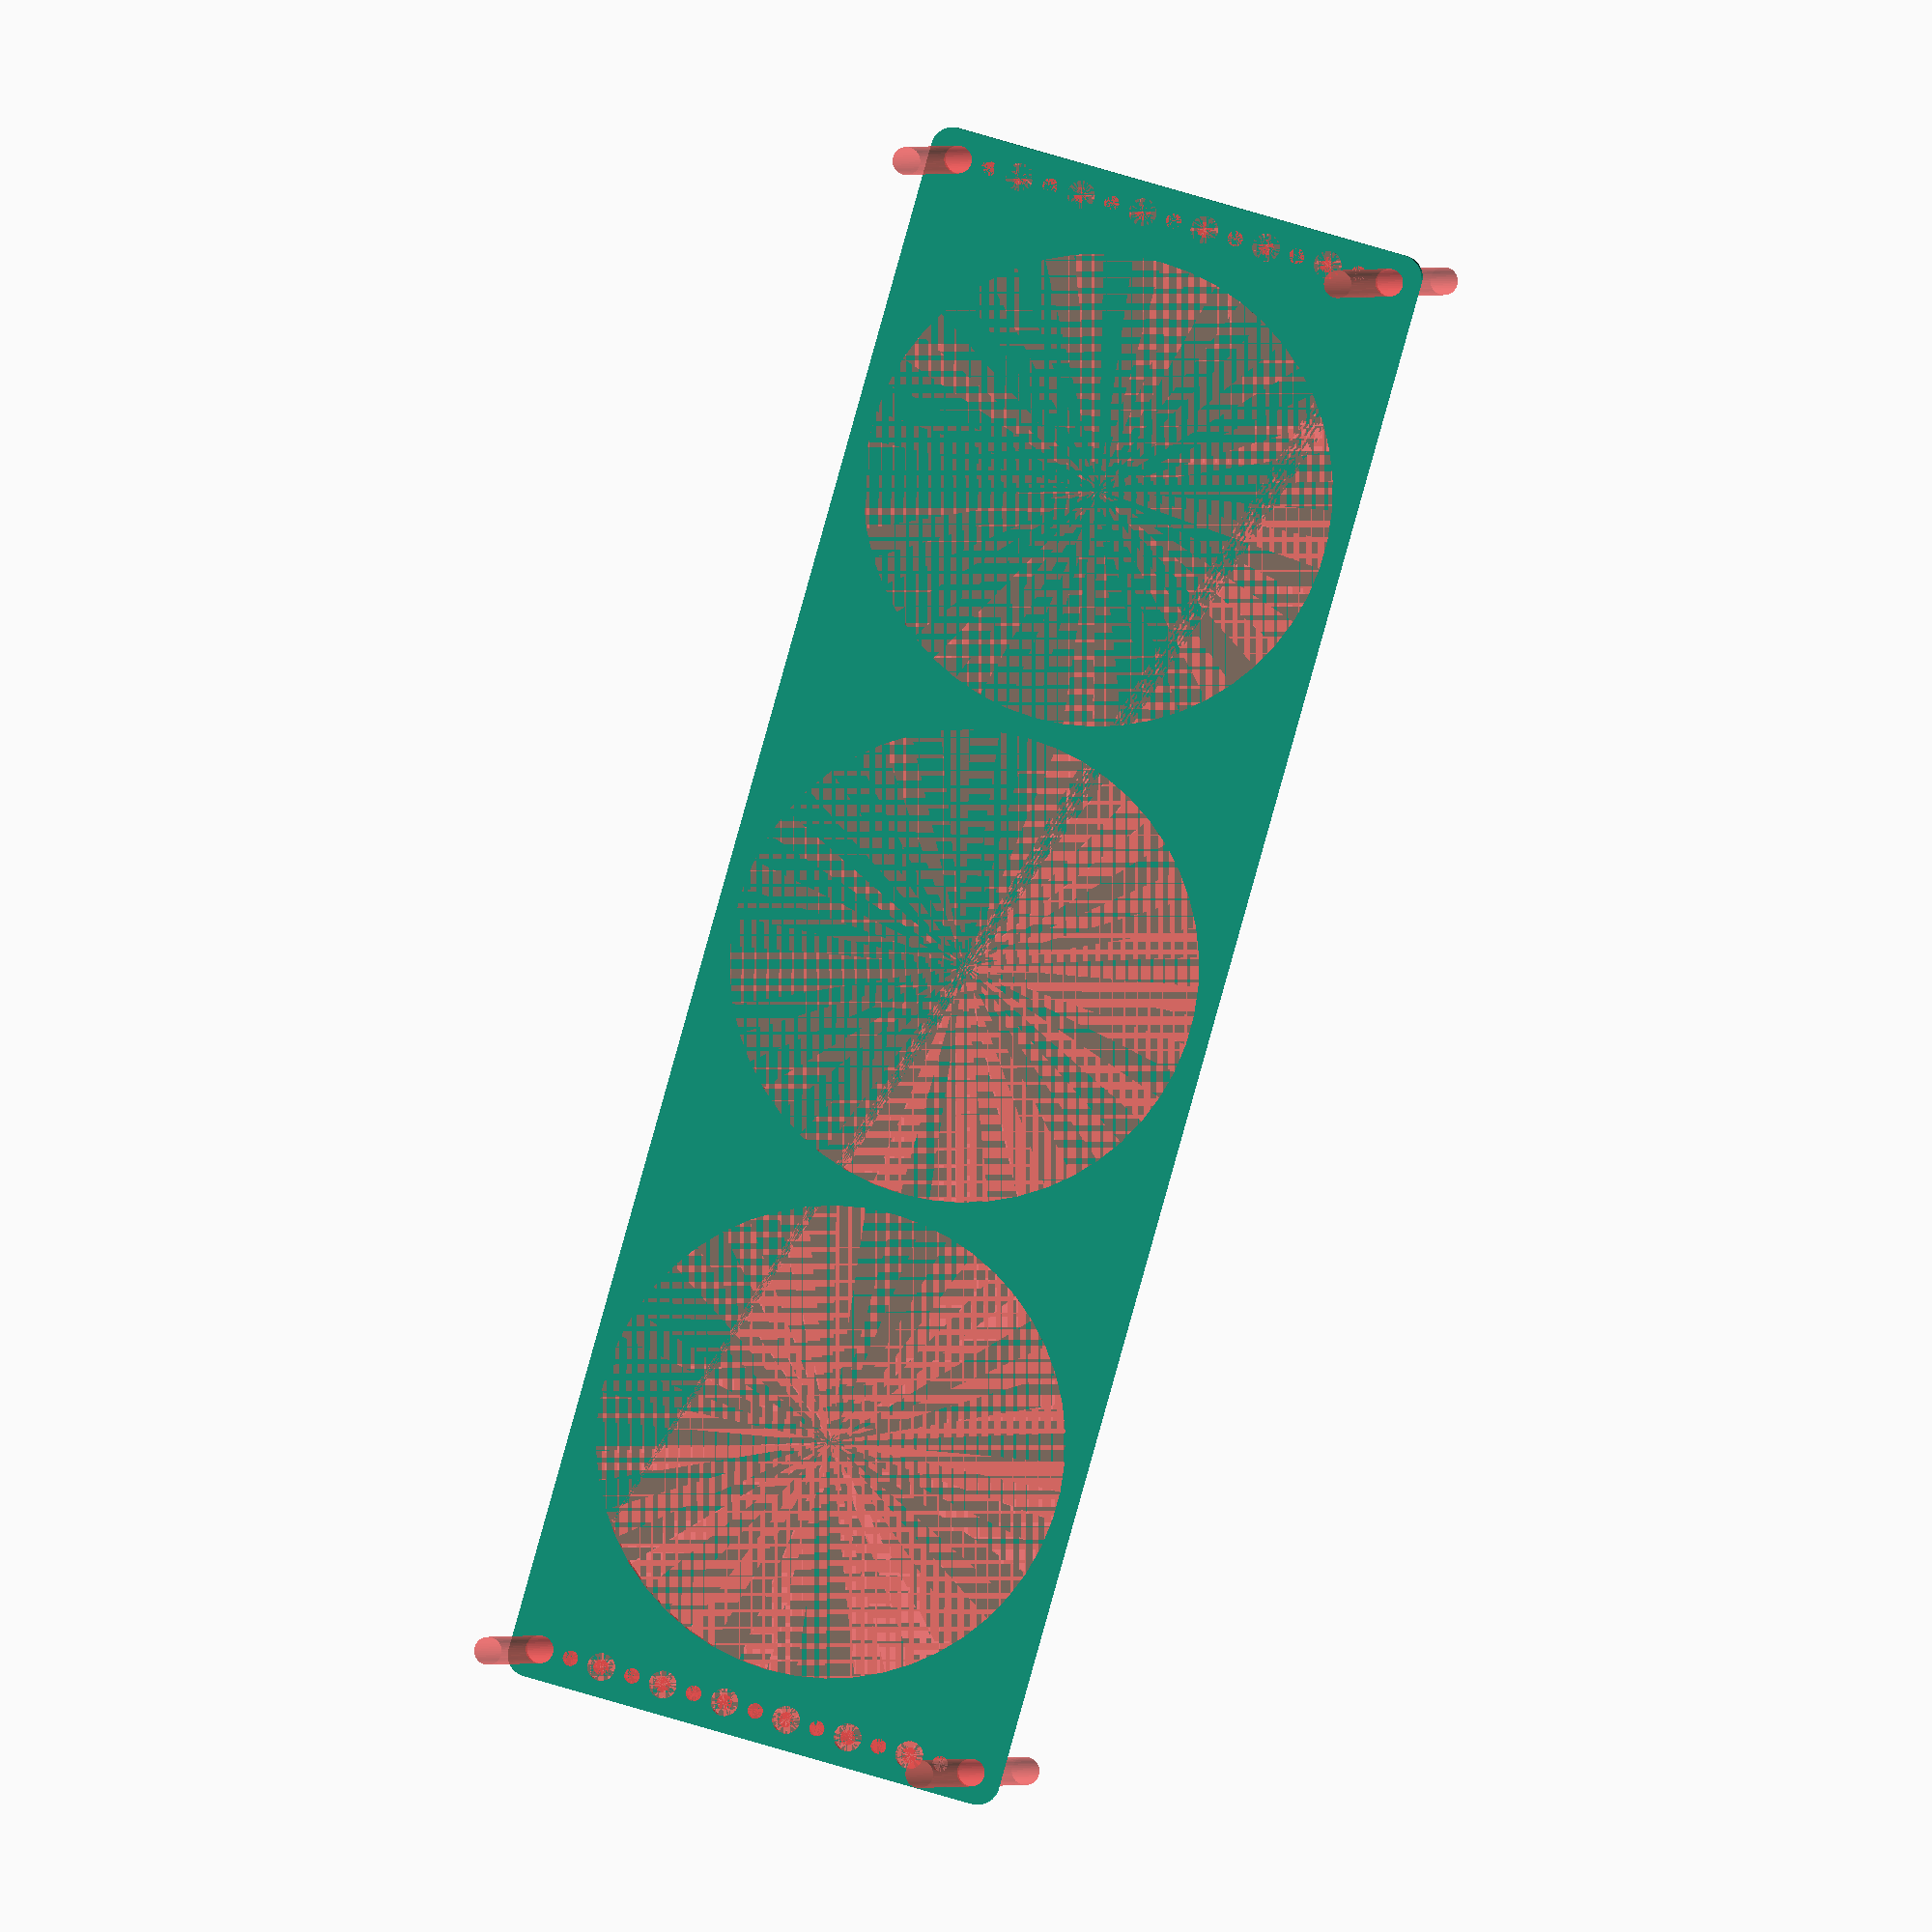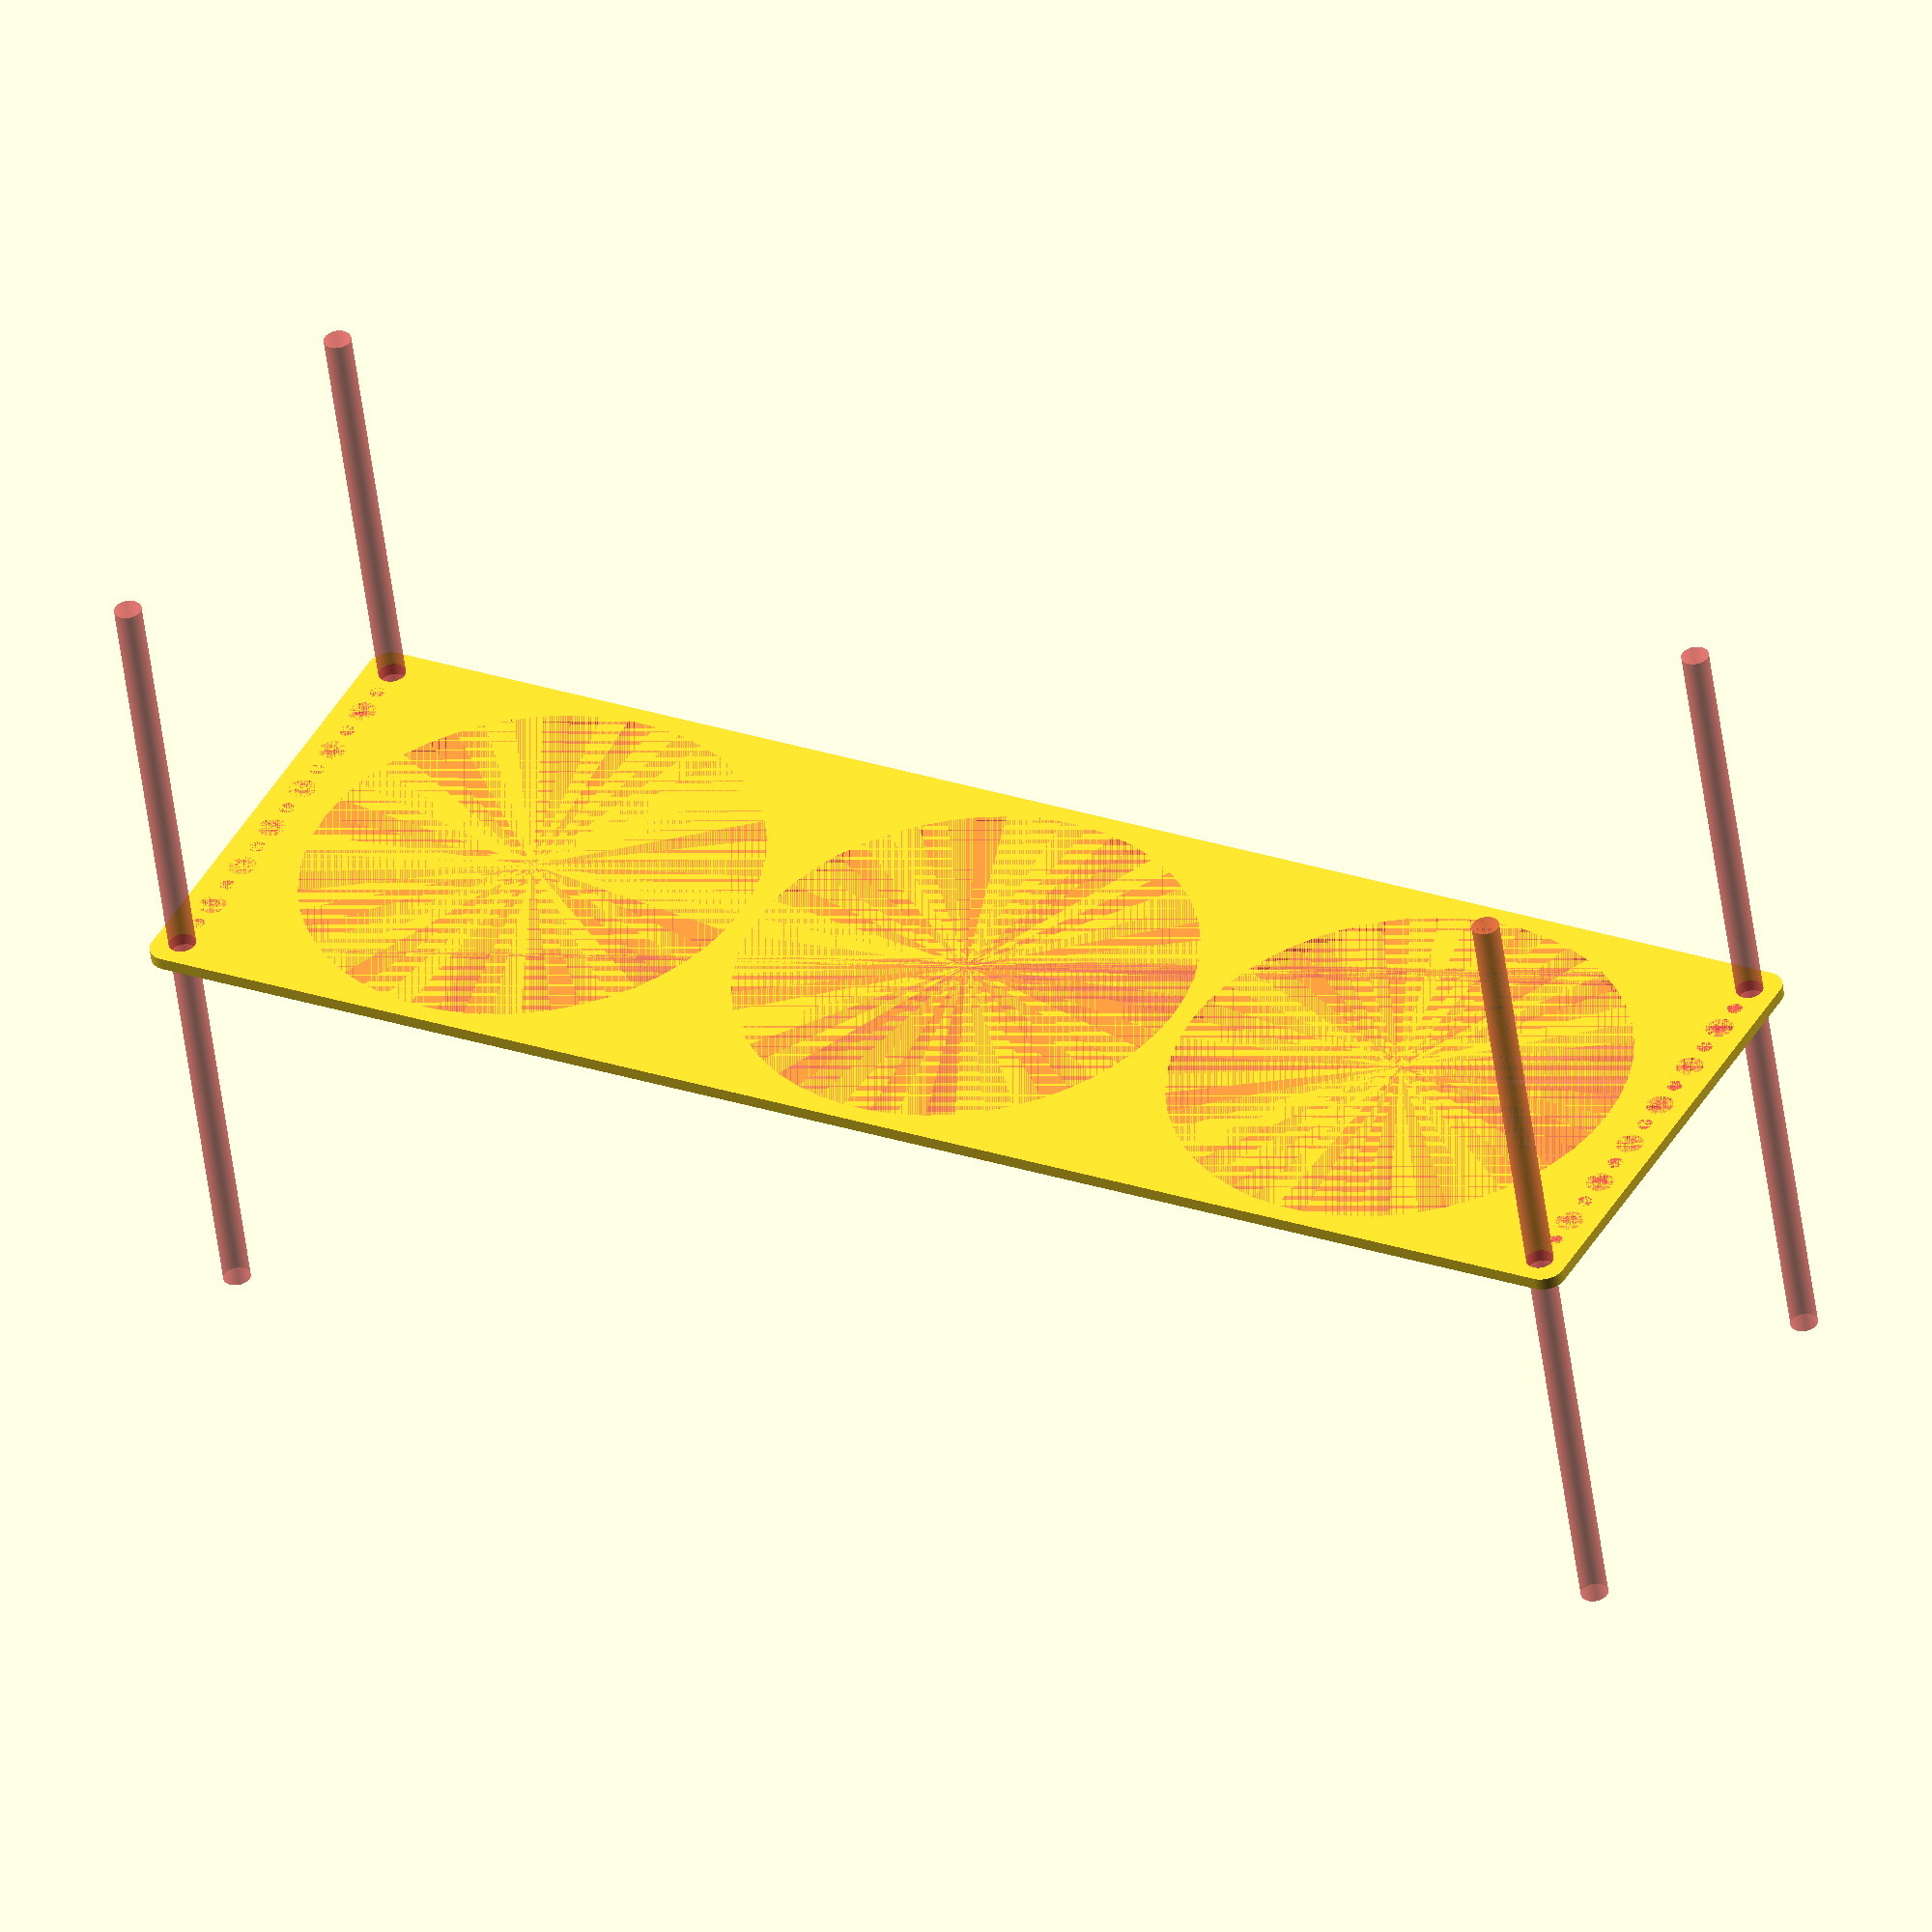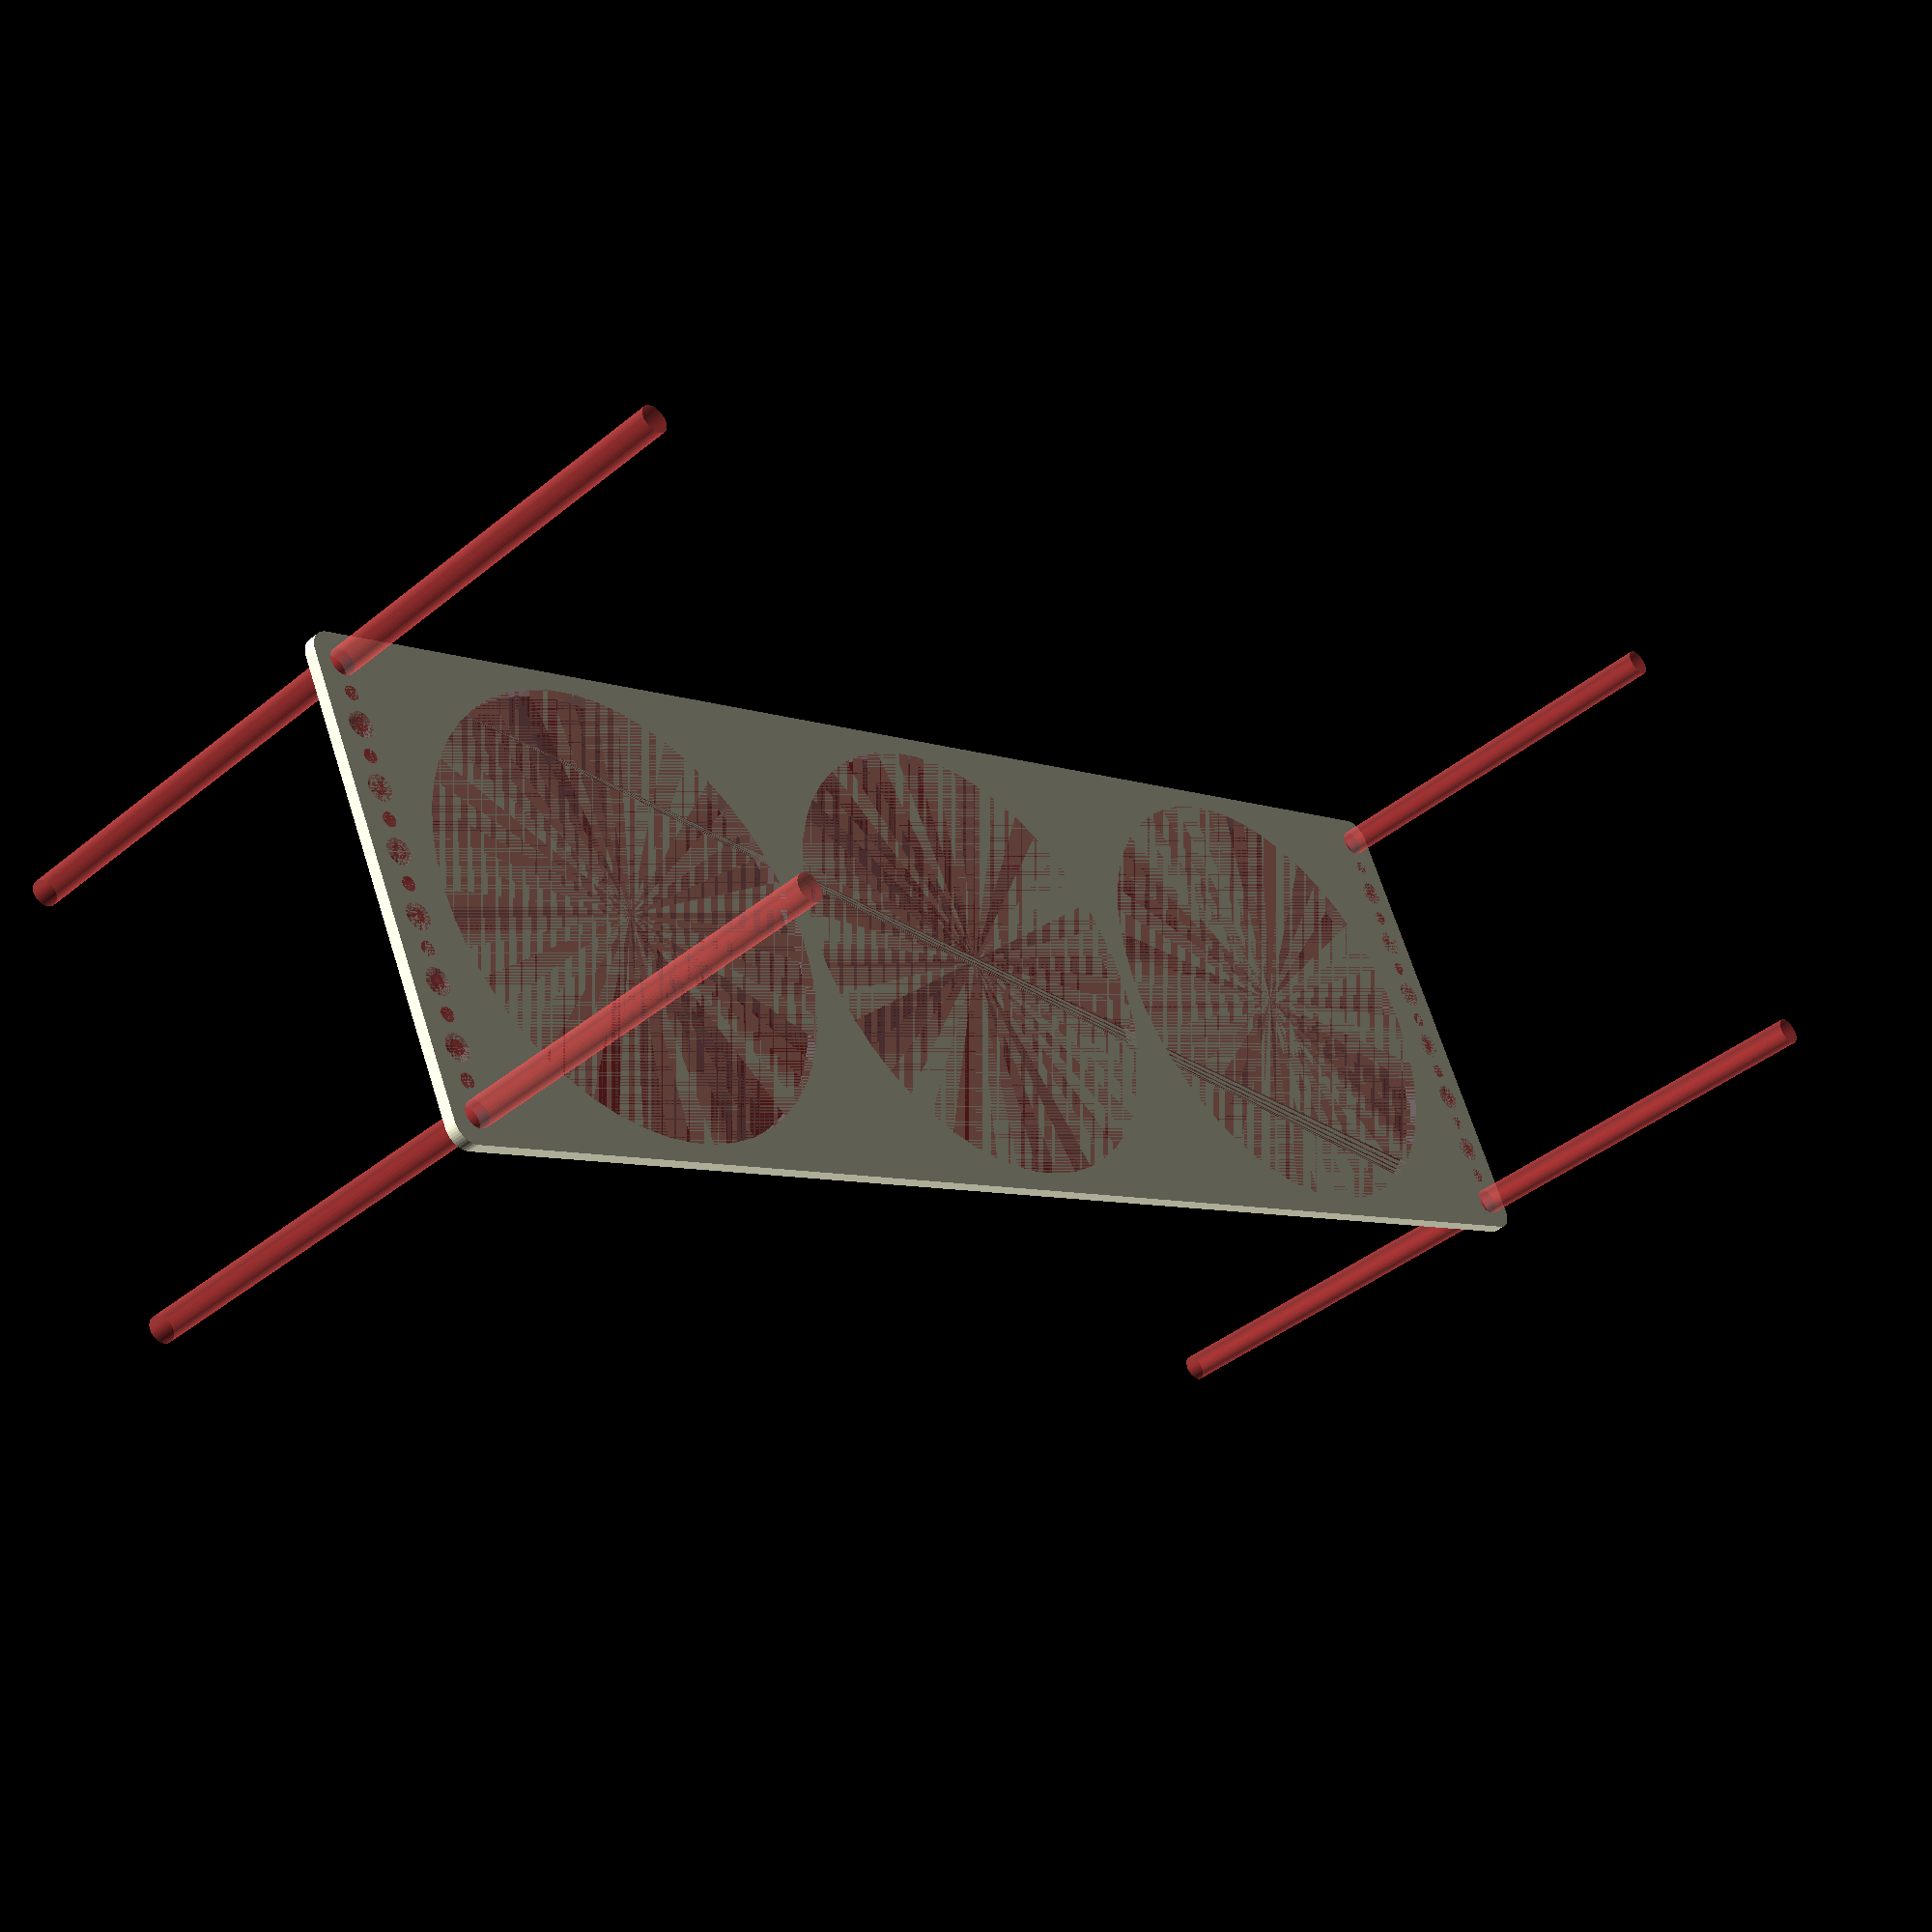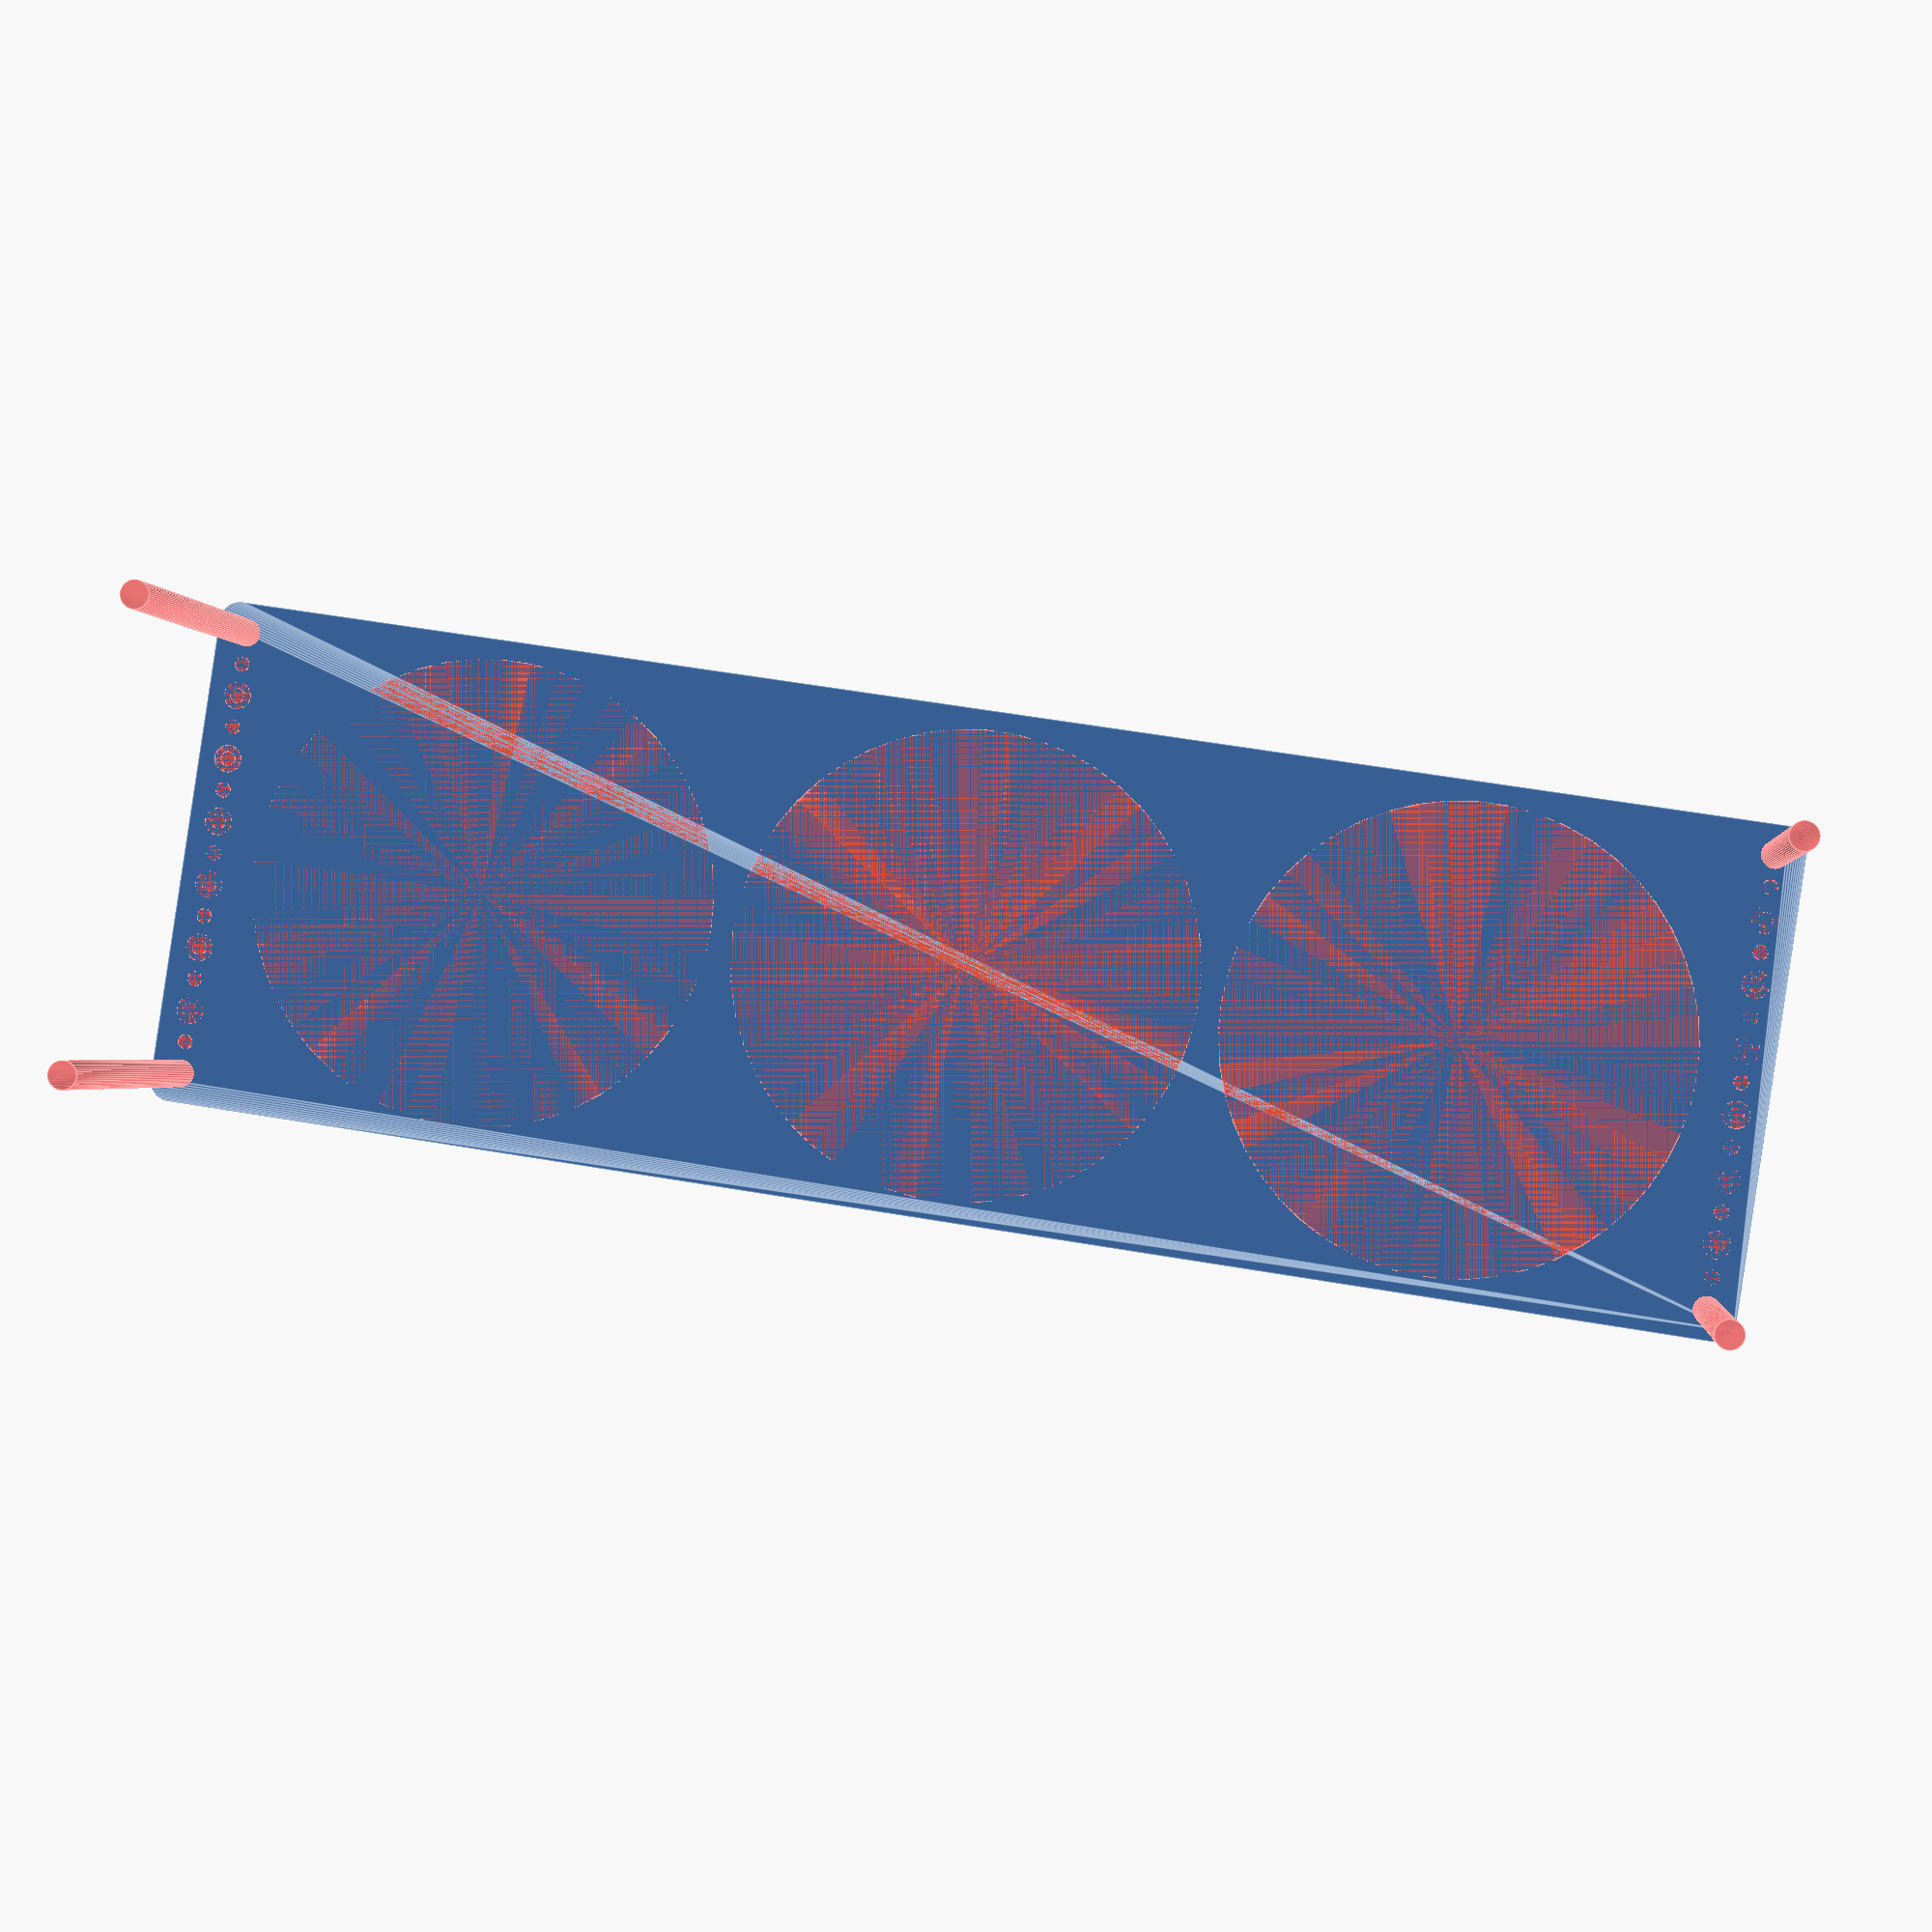
<openscad>
$fn = 50;


difference() {
	union() {
		hull() {
			translate(v = [-182.0000000000, 54.5000000000, 0]) {
				cylinder(h = 3, r = 5);
			}
			translate(v = [182.0000000000, 54.5000000000, 0]) {
				cylinder(h = 3, r = 5);
			}
			translate(v = [-182.0000000000, -54.5000000000, 0]) {
				cylinder(h = 3, r = 5);
			}
			translate(v = [182.0000000000, -54.5000000000, 0]) {
				cylinder(h = 3, r = 5);
			}
		}
	}
	union() {
		#translate(v = [-180.0000000000, -52.5000000000, 0]) {
			cylinder(h = 3, r = 3.2500000000);
		}
		#translate(v = [-180.0000000000, -37.5000000000, 0]) {
			cylinder(h = 3, r = 3.2500000000);
		}
		#translate(v = [-180.0000000000, -22.5000000000, 0]) {
			cylinder(h = 3, r = 3.2500000000);
		}
		#translate(v = [-180.0000000000, -7.5000000000, 0]) {
			cylinder(h = 3, r = 3.2500000000);
		}
		#translate(v = [-180.0000000000, 7.5000000000, 0]) {
			cylinder(h = 3, r = 3.2500000000);
		}
		#translate(v = [-180.0000000000, 22.5000000000, 0]) {
			cylinder(h = 3, r = 3.2500000000);
		}
		#translate(v = [-180.0000000000, 37.5000000000, 0]) {
			cylinder(h = 3, r = 3.2500000000);
		}
		#translate(v = [-180.0000000000, 52.5000000000, 0]) {
			cylinder(h = 3, r = 3.2500000000);
		}
		#translate(v = [180.0000000000, -52.5000000000, 0]) {
			cylinder(h = 3, r = 3.2500000000);
		}
		#translate(v = [180.0000000000, -37.5000000000, 0]) {
			cylinder(h = 3, r = 3.2500000000);
		}
		#translate(v = [180.0000000000, -22.5000000000, 0]) {
			cylinder(h = 3, r = 3.2500000000);
		}
		#translate(v = [180.0000000000, -7.5000000000, 0]) {
			cylinder(h = 3, r = 3.2500000000);
		}
		#translate(v = [180.0000000000, 7.5000000000, 0]) {
			cylinder(h = 3, r = 3.2500000000);
		}
		#translate(v = [180.0000000000, 22.5000000000, 0]) {
			cylinder(h = 3, r = 3.2500000000);
		}
		#translate(v = [180.0000000000, 37.5000000000, 0]) {
			cylinder(h = 3, r = 3.2500000000);
		}
		#translate(v = [180.0000000000, 52.5000000000, 0]) {
			cylinder(h = 3, r = 3.2500000000);
		}
		#translate(v = [-180.0000000000, -52.5000000000, -100.0000000000]) {
			cylinder(h = 200, r = 3.2500000000);
		}
		#translate(v = [-180.0000000000, 52.5000000000, -100.0000000000]) {
			cylinder(h = 200, r = 3.2500000000);
		}
		#translate(v = [180.0000000000, -52.5000000000, -100.0000000000]) {
			cylinder(h = 200, r = 3.2500000000);
		}
		#translate(v = [180.0000000000, 52.5000000000, -100.0000000000]) {
			cylinder(h = 200, r = 3.2500000000);
		}
		#translate(v = [-180.0000000000, -52.5000000000, 0]) {
			cylinder(h = 3, r = 1.8000000000);
		}
		#translate(v = [-180.0000000000, -45.0000000000, 0]) {
			cylinder(h = 3, r = 1.8000000000);
		}
		#translate(v = [-180.0000000000, -37.5000000000, 0]) {
			cylinder(h = 3, r = 1.8000000000);
		}
		#translate(v = [-180.0000000000, -30.0000000000, 0]) {
			cylinder(h = 3, r = 1.8000000000);
		}
		#translate(v = [-180.0000000000, -22.5000000000, 0]) {
			cylinder(h = 3, r = 1.8000000000);
		}
		#translate(v = [-180.0000000000, -15.0000000000, 0]) {
			cylinder(h = 3, r = 1.8000000000);
		}
		#translate(v = [-180.0000000000, -7.5000000000, 0]) {
			cylinder(h = 3, r = 1.8000000000);
		}
		#translate(v = [-180.0000000000, 0.0000000000, 0]) {
			cylinder(h = 3, r = 1.8000000000);
		}
		#translate(v = [-180.0000000000, 7.5000000000, 0]) {
			cylinder(h = 3, r = 1.8000000000);
		}
		#translate(v = [-180.0000000000, 15.0000000000, 0]) {
			cylinder(h = 3, r = 1.8000000000);
		}
		#translate(v = [-180.0000000000, 22.5000000000, 0]) {
			cylinder(h = 3, r = 1.8000000000);
		}
		#translate(v = [-180.0000000000, 30.0000000000, 0]) {
			cylinder(h = 3, r = 1.8000000000);
		}
		#translate(v = [-180.0000000000, 37.5000000000, 0]) {
			cylinder(h = 3, r = 1.8000000000);
		}
		#translate(v = [-180.0000000000, 45.0000000000, 0]) {
			cylinder(h = 3, r = 1.8000000000);
		}
		#translate(v = [-180.0000000000, 52.5000000000, 0]) {
			cylinder(h = 3, r = 1.8000000000);
		}
		#translate(v = [180.0000000000, -52.5000000000, 0]) {
			cylinder(h = 3, r = 1.8000000000);
		}
		#translate(v = [180.0000000000, -45.0000000000, 0]) {
			cylinder(h = 3, r = 1.8000000000);
		}
		#translate(v = [180.0000000000, -37.5000000000, 0]) {
			cylinder(h = 3, r = 1.8000000000);
		}
		#translate(v = [180.0000000000, -30.0000000000, 0]) {
			cylinder(h = 3, r = 1.8000000000);
		}
		#translate(v = [180.0000000000, -22.5000000000, 0]) {
			cylinder(h = 3, r = 1.8000000000);
		}
		#translate(v = [180.0000000000, -15.0000000000, 0]) {
			cylinder(h = 3, r = 1.8000000000);
		}
		#translate(v = [180.0000000000, -7.5000000000, 0]) {
			cylinder(h = 3, r = 1.8000000000);
		}
		#translate(v = [180.0000000000, 0.0000000000, 0]) {
			cylinder(h = 3, r = 1.8000000000);
		}
		#translate(v = [180.0000000000, 7.5000000000, 0]) {
			cylinder(h = 3, r = 1.8000000000);
		}
		#translate(v = [180.0000000000, 15.0000000000, 0]) {
			cylinder(h = 3, r = 1.8000000000);
		}
		#translate(v = [180.0000000000, 22.5000000000, 0]) {
			cylinder(h = 3, r = 1.8000000000);
		}
		#translate(v = [180.0000000000, 30.0000000000, 0]) {
			cylinder(h = 3, r = 1.8000000000);
		}
		#translate(v = [180.0000000000, 37.5000000000, 0]) {
			cylinder(h = 3, r = 1.8000000000);
		}
		#translate(v = [180.0000000000, 45.0000000000, 0]) {
			cylinder(h = 3, r = 1.8000000000);
		}
		#translate(v = [180.0000000000, 52.5000000000, 0]) {
			cylinder(h = 3, r = 1.8000000000);
		}
		#translate(v = [-180.0000000000, -52.5000000000, 0]) {
			cylinder(h = 3, r = 1.8000000000);
		}
		#translate(v = [-180.0000000000, -45.0000000000, 0]) {
			cylinder(h = 3, r = 1.8000000000);
		}
		#translate(v = [-180.0000000000, -37.5000000000, 0]) {
			cylinder(h = 3, r = 1.8000000000);
		}
		#translate(v = [-180.0000000000, -30.0000000000, 0]) {
			cylinder(h = 3, r = 1.8000000000);
		}
		#translate(v = [-180.0000000000, -22.5000000000, 0]) {
			cylinder(h = 3, r = 1.8000000000);
		}
		#translate(v = [-180.0000000000, -15.0000000000, 0]) {
			cylinder(h = 3, r = 1.8000000000);
		}
		#translate(v = [-180.0000000000, -7.5000000000, 0]) {
			cylinder(h = 3, r = 1.8000000000);
		}
		#translate(v = [-180.0000000000, 0.0000000000, 0]) {
			cylinder(h = 3, r = 1.8000000000);
		}
		#translate(v = [-180.0000000000, 7.5000000000, 0]) {
			cylinder(h = 3, r = 1.8000000000);
		}
		#translate(v = [-180.0000000000, 15.0000000000, 0]) {
			cylinder(h = 3, r = 1.8000000000);
		}
		#translate(v = [-180.0000000000, 22.5000000000, 0]) {
			cylinder(h = 3, r = 1.8000000000);
		}
		#translate(v = [-180.0000000000, 30.0000000000, 0]) {
			cylinder(h = 3, r = 1.8000000000);
		}
		#translate(v = [-180.0000000000, 37.5000000000, 0]) {
			cylinder(h = 3, r = 1.8000000000);
		}
		#translate(v = [-180.0000000000, 45.0000000000, 0]) {
			cylinder(h = 3, r = 1.8000000000);
		}
		#translate(v = [-180.0000000000, 52.5000000000, 0]) {
			cylinder(h = 3, r = 1.8000000000);
		}
		#translate(v = [180.0000000000, -52.5000000000, 0]) {
			cylinder(h = 3, r = 1.8000000000);
		}
		#translate(v = [180.0000000000, -45.0000000000, 0]) {
			cylinder(h = 3, r = 1.8000000000);
		}
		#translate(v = [180.0000000000, -37.5000000000, 0]) {
			cylinder(h = 3, r = 1.8000000000);
		}
		#translate(v = [180.0000000000, -30.0000000000, 0]) {
			cylinder(h = 3, r = 1.8000000000);
		}
		#translate(v = [180.0000000000, -22.5000000000, 0]) {
			cylinder(h = 3, r = 1.8000000000);
		}
		#translate(v = [180.0000000000, -15.0000000000, 0]) {
			cylinder(h = 3, r = 1.8000000000);
		}
		#translate(v = [180.0000000000, -7.5000000000, 0]) {
			cylinder(h = 3, r = 1.8000000000);
		}
		#translate(v = [180.0000000000, 0.0000000000, 0]) {
			cylinder(h = 3, r = 1.8000000000);
		}
		#translate(v = [180.0000000000, 7.5000000000, 0]) {
			cylinder(h = 3, r = 1.8000000000);
		}
		#translate(v = [180.0000000000, 15.0000000000, 0]) {
			cylinder(h = 3, r = 1.8000000000);
		}
		#translate(v = [180.0000000000, 22.5000000000, 0]) {
			cylinder(h = 3, r = 1.8000000000);
		}
		#translate(v = [180.0000000000, 30.0000000000, 0]) {
			cylinder(h = 3, r = 1.8000000000);
		}
		#translate(v = [180.0000000000, 37.5000000000, 0]) {
			cylinder(h = 3, r = 1.8000000000);
		}
		#translate(v = [180.0000000000, 45.0000000000, 0]) {
			cylinder(h = 3, r = 1.8000000000);
		}
		#translate(v = [180.0000000000, 52.5000000000, 0]) {
			cylinder(h = 3, r = 1.8000000000);
		}
		#translate(v = [-180.0000000000, -52.5000000000, 0]) {
			cylinder(h = 3, r = 1.8000000000);
		}
		#translate(v = [-180.0000000000, -45.0000000000, 0]) {
			cylinder(h = 3, r = 1.8000000000);
		}
		#translate(v = [-180.0000000000, -37.5000000000, 0]) {
			cylinder(h = 3, r = 1.8000000000);
		}
		#translate(v = [-180.0000000000, -30.0000000000, 0]) {
			cylinder(h = 3, r = 1.8000000000);
		}
		#translate(v = [-180.0000000000, -22.5000000000, 0]) {
			cylinder(h = 3, r = 1.8000000000);
		}
		#translate(v = [-180.0000000000, -15.0000000000, 0]) {
			cylinder(h = 3, r = 1.8000000000);
		}
		#translate(v = [-180.0000000000, -7.5000000000, 0]) {
			cylinder(h = 3, r = 1.8000000000);
		}
		#translate(v = [-180.0000000000, 0.0000000000, 0]) {
			cylinder(h = 3, r = 1.8000000000);
		}
		#translate(v = [-180.0000000000, 7.5000000000, 0]) {
			cylinder(h = 3, r = 1.8000000000);
		}
		#translate(v = [-180.0000000000, 15.0000000000, 0]) {
			cylinder(h = 3, r = 1.8000000000);
		}
		#translate(v = [-180.0000000000, 22.5000000000, 0]) {
			cylinder(h = 3, r = 1.8000000000);
		}
		#translate(v = [-180.0000000000, 30.0000000000, 0]) {
			cylinder(h = 3, r = 1.8000000000);
		}
		#translate(v = [-180.0000000000, 37.5000000000, 0]) {
			cylinder(h = 3, r = 1.8000000000);
		}
		#translate(v = [-180.0000000000, 45.0000000000, 0]) {
			cylinder(h = 3, r = 1.8000000000);
		}
		#translate(v = [-180.0000000000, 52.5000000000, 0]) {
			cylinder(h = 3, r = 1.8000000000);
		}
		#translate(v = [180.0000000000, -52.5000000000, 0]) {
			cylinder(h = 3, r = 1.8000000000);
		}
		#translate(v = [180.0000000000, -45.0000000000, 0]) {
			cylinder(h = 3, r = 1.8000000000);
		}
		#translate(v = [180.0000000000, -37.5000000000, 0]) {
			cylinder(h = 3, r = 1.8000000000);
		}
		#translate(v = [180.0000000000, -30.0000000000, 0]) {
			cylinder(h = 3, r = 1.8000000000);
		}
		#translate(v = [180.0000000000, -22.5000000000, 0]) {
			cylinder(h = 3, r = 1.8000000000);
		}
		#translate(v = [180.0000000000, -15.0000000000, 0]) {
			cylinder(h = 3, r = 1.8000000000);
		}
		#translate(v = [180.0000000000, -7.5000000000, 0]) {
			cylinder(h = 3, r = 1.8000000000);
		}
		#translate(v = [180.0000000000, 0.0000000000, 0]) {
			cylinder(h = 3, r = 1.8000000000);
		}
		#translate(v = [180.0000000000, 7.5000000000, 0]) {
			cylinder(h = 3, r = 1.8000000000);
		}
		#translate(v = [180.0000000000, 15.0000000000, 0]) {
			cylinder(h = 3, r = 1.8000000000);
		}
		#translate(v = [180.0000000000, 22.5000000000, 0]) {
			cylinder(h = 3, r = 1.8000000000);
		}
		#translate(v = [180.0000000000, 30.0000000000, 0]) {
			cylinder(h = 3, r = 1.8000000000);
		}
		#translate(v = [180.0000000000, 37.5000000000, 0]) {
			cylinder(h = 3, r = 1.8000000000);
		}
		#translate(v = [180.0000000000, 45.0000000000, 0]) {
			cylinder(h = 3, r = 1.8000000000);
		}
		#translate(v = [180.0000000000, 52.5000000000, 0]) {
			cylinder(h = 3, r = 1.8000000000);
		}
		#translate(v = [-115.0000000000, 0, 0]) {
			cylinder(h = 3, r = 55.0000000000);
		}
		#cylinder(h = 3, r = 55.0000000000);
		#translate(v = [115.0000000000, 0, 0]) {
			cylinder(h = 3, r = 55.0000000000);
		}
	}
}
</openscad>
<views>
elev=359.8 azim=105.8 roll=7.1 proj=o view=wireframe
elev=51.4 azim=332.1 roll=187.3 proj=o view=solid
elev=220.2 azim=334.8 roll=224.7 proj=p view=solid
elev=181.0 azim=188.6 roll=174.1 proj=p view=edges
</views>
